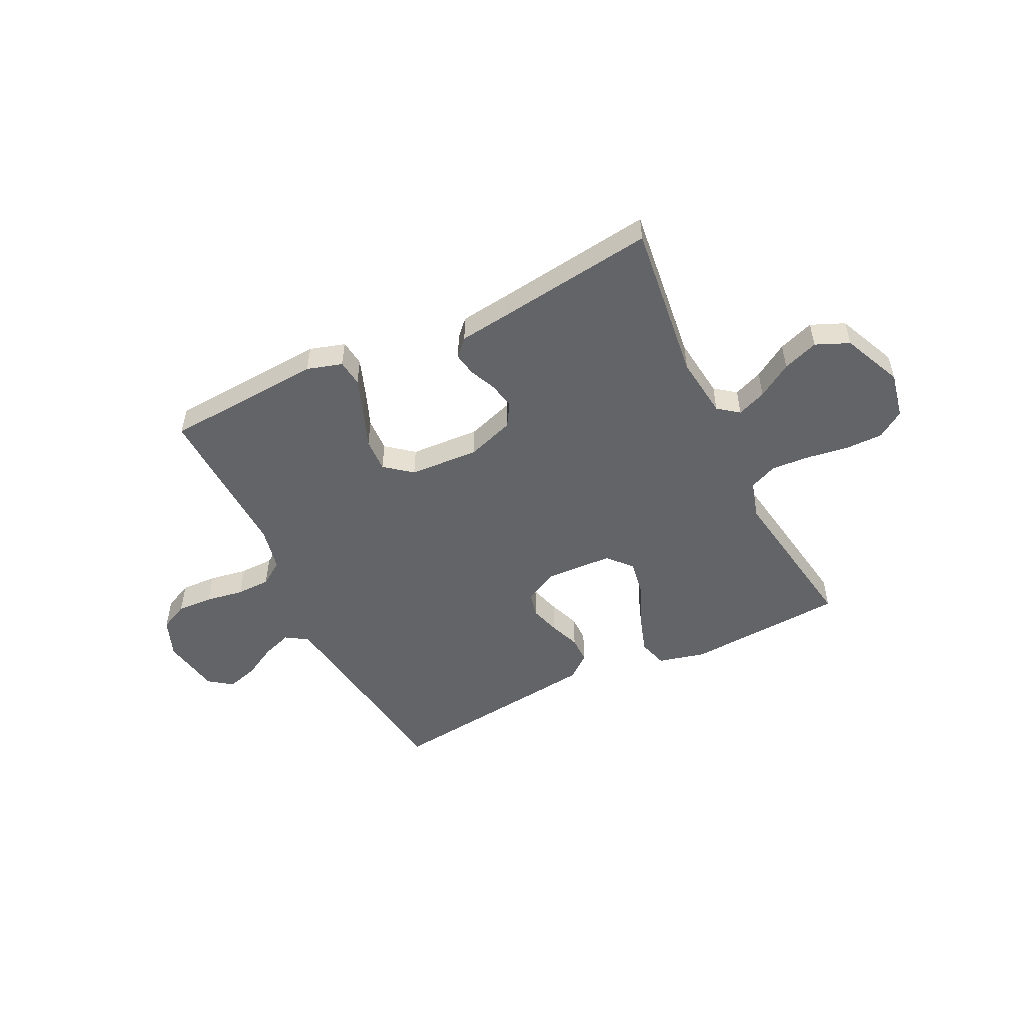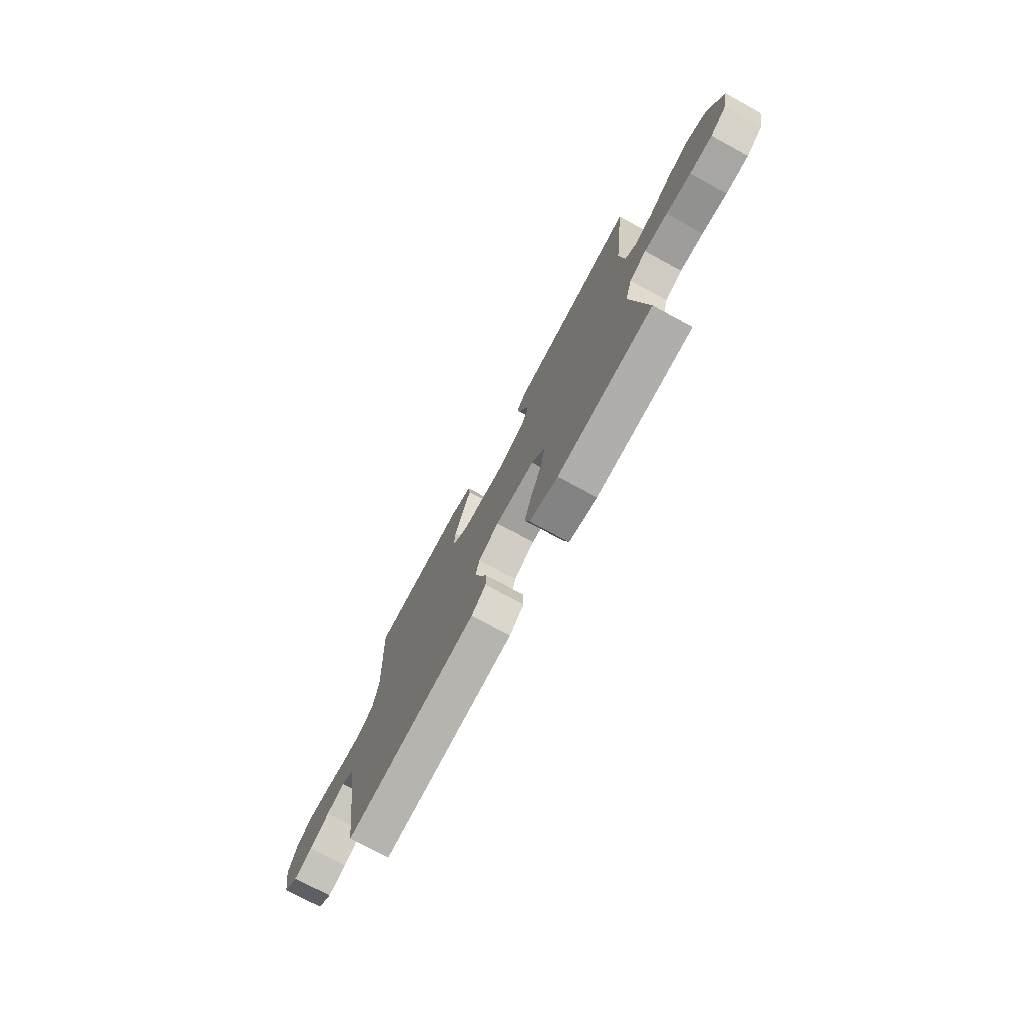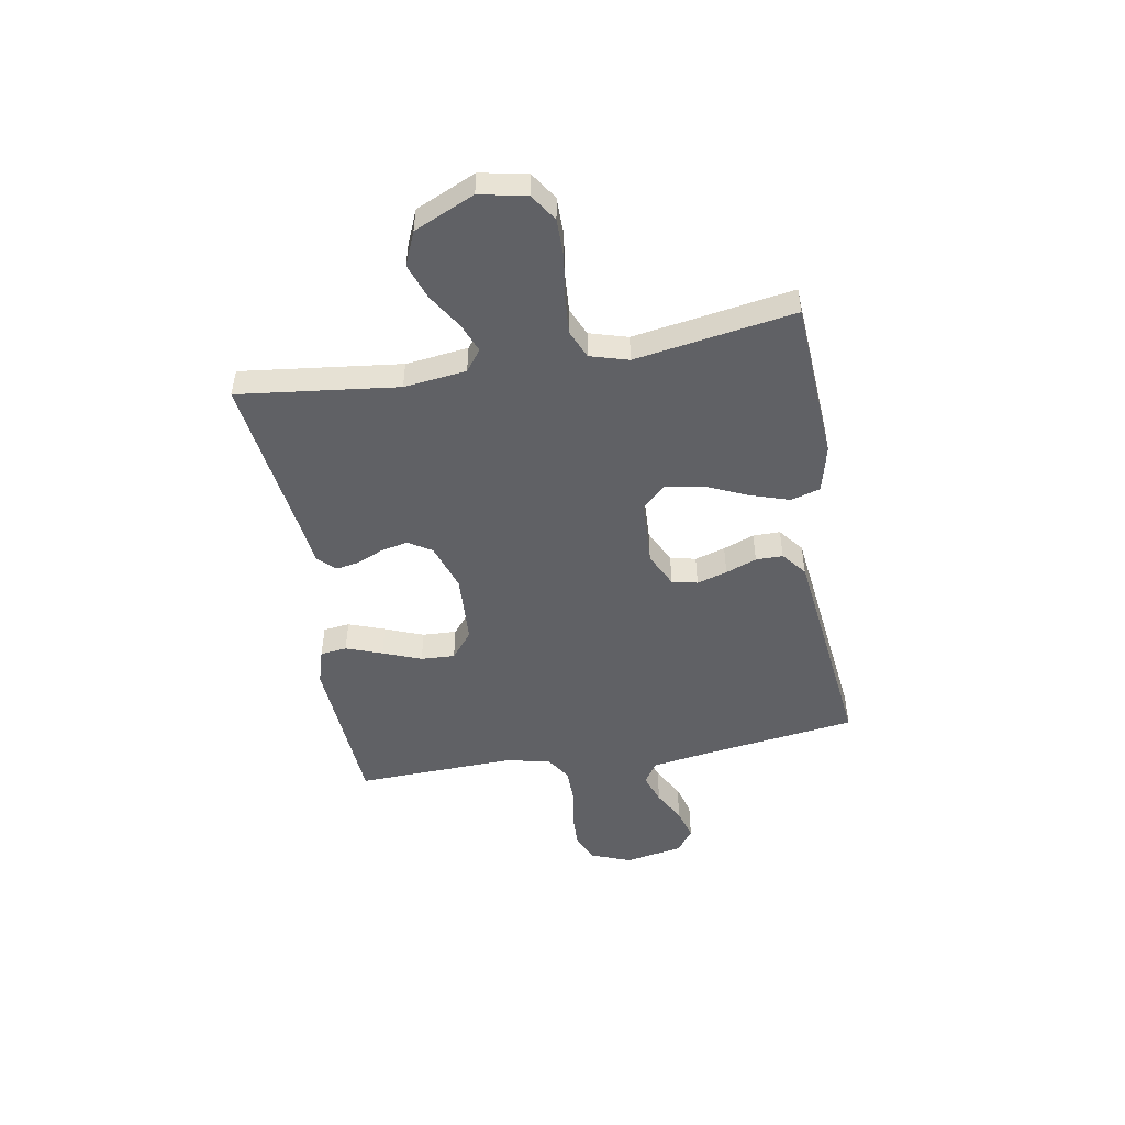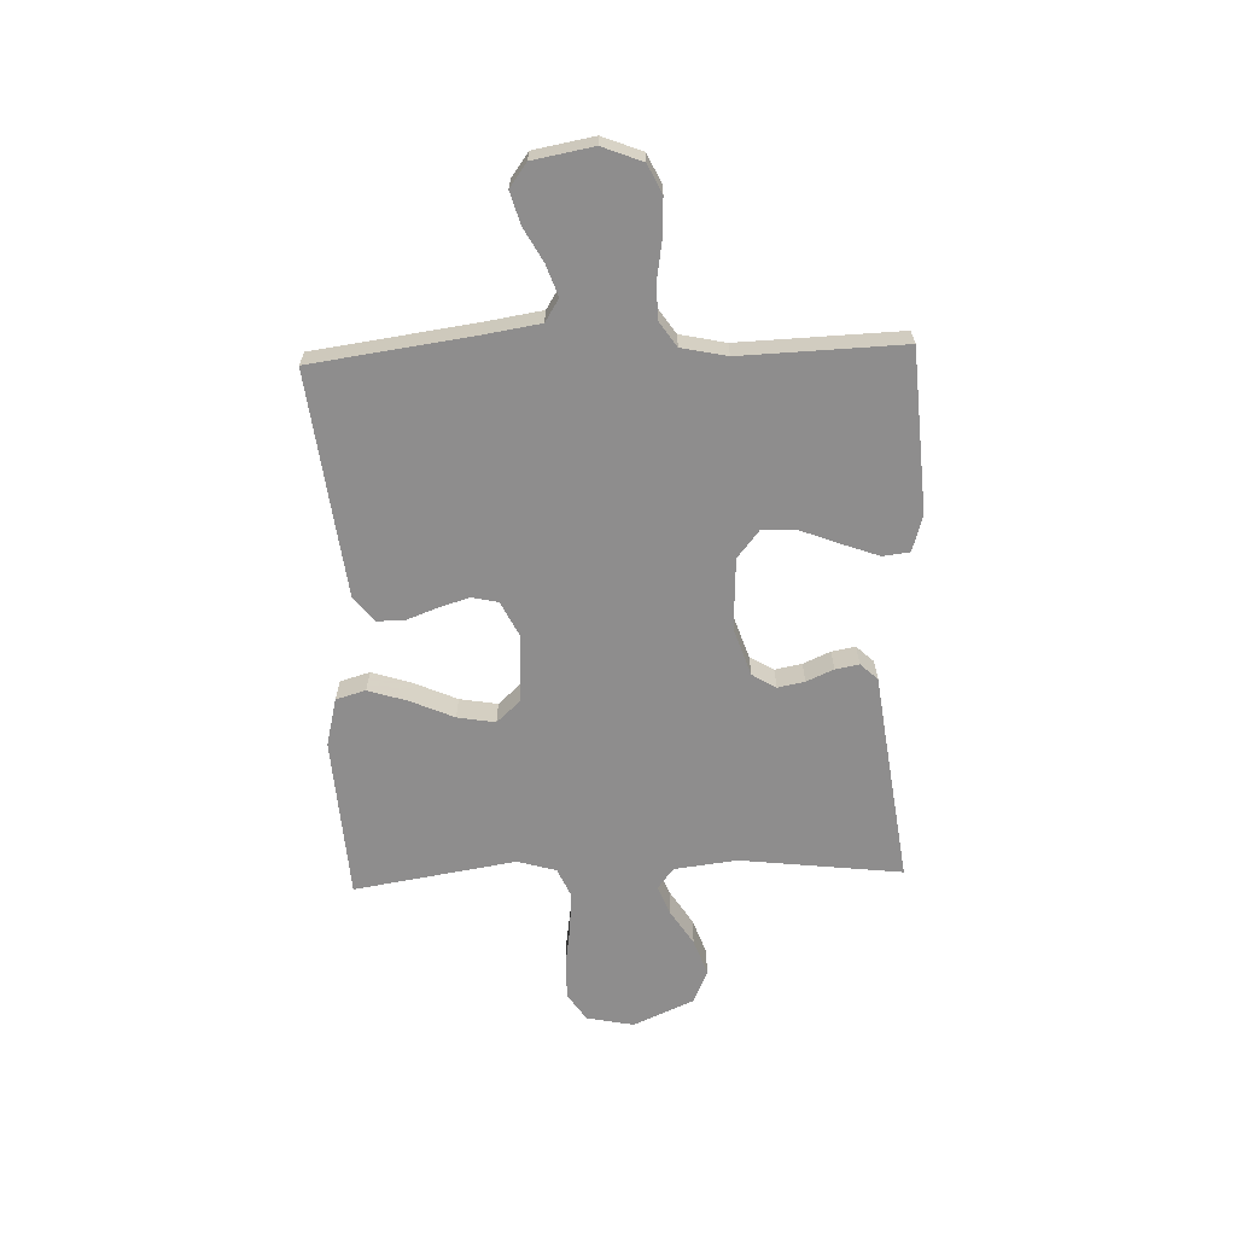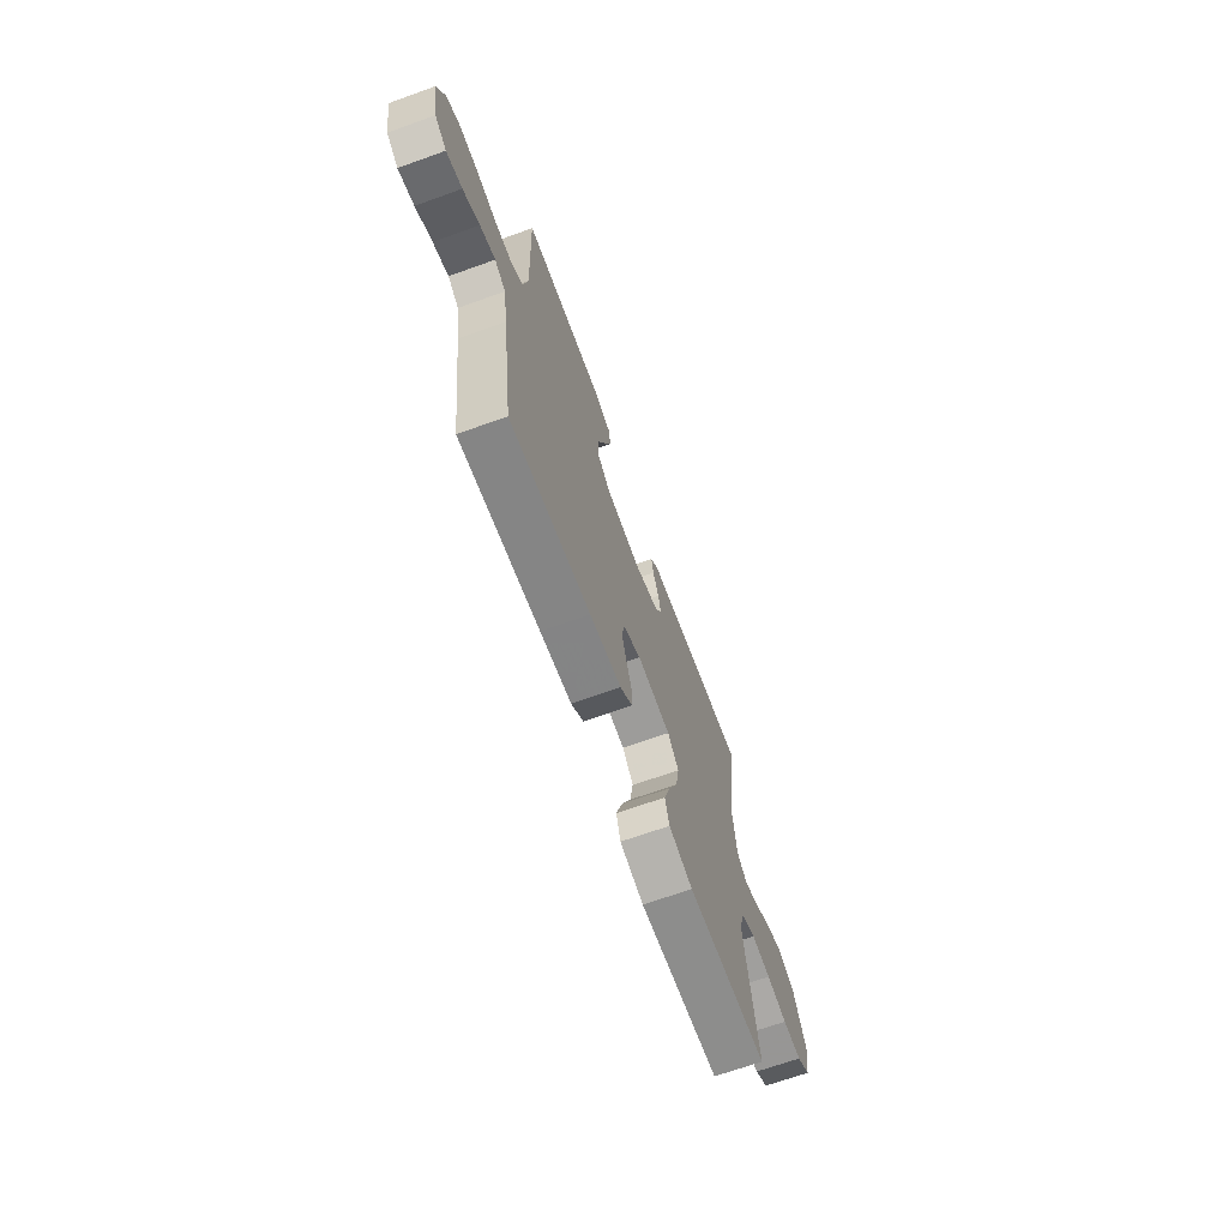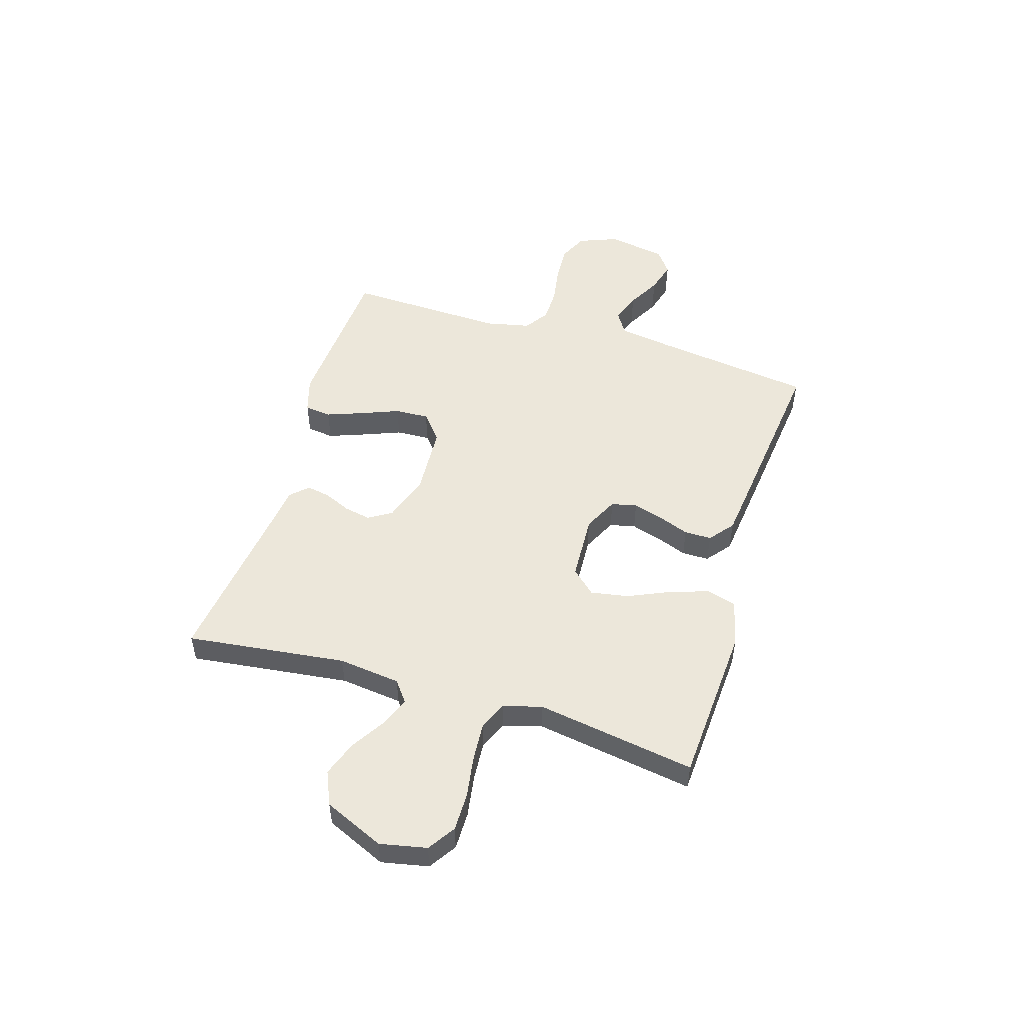
<metadata>
{"format":"obj","ext":"obj","renderer":"f3d","projection":"perspective","resolution":1024,"background":"white","views":[{"elev":-51.3,"azim":26.1,"up":"+Y"},{"elev":-74.3,"azim":61.5,"up":"+Z"},{"elev":-49.3,"azim":99.9,"up":"+Y"},{"elev":-64.7,"azim":-87.9,"up":"+Y"},{"elev":-67.8,"azim":-70.2,"up":"+Z"},{"elev":51.3,"azim":106.9,"up":"+Y"}]}
</metadata>
<code>
v -0.5 0.07 -0.5
v -0.541 0.07 -0.2
v -0.557 0.07 -0.098
v -0.598 0.07 -0.072
v -0.655 0.07 -0.092
v -0.717 0.07 -0.126
v -0.776 0.07 -0.143
v -0.82 0.07 -0.111
v -0.84 0.07 0
v -0.811 0.07 0.074
v -0.758 0.07 0.099
v -0.69 0.07 0.096
v -0.618 0.07 0.084
v -0.554 0.07 0.085
v -0.508 0.07 0.116
v -0.49 0.07 0.2
v -0.5 0.07 0.5
v -0.2 0.07 0.52
v -0.133 0.07 0.5
v -0.127 0.07 0.45
v -0.152 0.07 0.382
v -0.18 0.07 0.31
v -0.183 0.07 0.246
v -0.132 0.07 0.205
v 0 0.07 0.198
v 0.089 0.07 0.228
v 0.116 0.07 0.272
v 0.106 0.07 0.322
v 0.084 0.07 0.372
v 0.076 0.07 0.416
v 0.106 0.07 0.448
v 0.2 0.07 0.46
v 0.5 0.07 0.5
v 0.464 0.07 0.2
v 0.478 0.07 0.083
v 0.517 0.07 0.053
v 0.572 0.07 0.075
v 0.637 0.07 0.116
v 0.704 0.07 0.14
v 0.767 0.07 0.113
v 0.817 0.07 0
v 0.799 0.07 -0.088
v 0.748 0.07 -0.122
v 0.677 0.07 -0.122
v 0.599 0.07 -0.11
v 0.526 0.07 -0.105
v 0.473 0.07 -0.128
v 0.452 0.07 -0.2
v 0.5 0.07 -0.5
v 0.2 0.07 -0.519
v 0.111 0.07 -0.497
v 0.095 0.07 -0.442
v 0.119 0.07 -0.368
v 0.154 0.07 -0.289
v 0.166 0.07 -0.219
v 0.125 0.07 -0.174
v 0 0.07 -0.168
v -0.065 0.07 -0.2
v -0.076 0.07 -0.248
v -0.059 0.07 -0.305
v -0.037 0.07 -0.363
v -0.037 0.07 -0.414
v -0.083 0.07 -0.451
v -0.2 0.07 -0.465
v -0.5 0 -0.5
v -0.541 0 -0.2
v -0.557 0 -0.098
v -0.598 0 -0.072
v -0.655 0 -0.092
v -0.717 0 -0.126
v -0.776 0 -0.143
v -0.82 0 -0.111
v -0.84 0 0
v -0.811 0 0.074
v -0.758 0 0.099
v -0.69 0 0.096
v -0.618 0 0.084
v -0.554 0 0.085
v -0.508 0 0.116
v -0.49 0 0.2
v -0.5 0 0.5
v -0.2 0 0.52
v -0.133 0 0.5
v -0.127 0 0.45
v -0.152 0 0.382
v -0.18 0 0.31
v -0.183 0 0.246
v -0.132 0 0.205
v 0 0 0.198
v 0.089 0 0.228
v 0.116 0 0.272
v 0.106 0 0.322
v 0.084 0 0.372
v 0.076 0 0.416
v 0.106 0 0.448
v 0.2 0 0.46
v 0.5 0 0.5
v 0.464 0 0.2
v 0.478 0 0.083
v 0.517 0 0.053
v 0.572 0 0.075
v 0.637 0 0.116
v 0.704 0 0.14
v 0.767 0 0.113
v 0.817 0 0
v 0.799 0 -0.088
v 0.748 0 -0.122
v 0.677 0 -0.122
v 0.599 0 -0.11
v 0.526 0 -0.105
v 0.473 0 -0.128
v 0.452 0 -0.2
v 0.5 0 -0.5
v 0.2 0 -0.519
v 0.111 0 -0.497
v 0.095 0 -0.442
v 0.119 0 -0.368
v 0.154 0 -0.289
v 0.166 0 -0.219
v 0.125 0 -0.174
v 0 0 -0.168
v -0.065 0 -0.2
v -0.076 0 -0.248
v -0.059 0 -0.305
v -0.037 0 -0.363
v -0.037 0 -0.414
v -0.083 0 -0.451
v -0.2 0 -0.465
f 63 64 1 2
f 60 61 62 63
f 59 60 63 2
f 58 59 2 3
f 57 58 3 4
f 56 57 4
f 51 52 53 54
f 49 50 51 54
f 48 49 54 55
f 47 48 55 56
f 42 43 44 45
f 42 45 46
f 41 42 46
f 40 41 46
f 37 38 39 40
f 36 37 40 46
f 35 36 46 47
f 32 33 34
f 28 29 30 31
f 27 28 31 32
f 19 20 21 22
f 17 18 19 22
f 16 17 22 23
f 15 16 23 24
f 10 11 12 13
f 10 13 14
f 9 10 14
f 8 9 14
f 5 6 7 8
f 4 5 8 14
f 27 32 34 35
f 26 27 35 47
f 25 26 47 56
f 15 24 25 56
f 4 14 15 56
f 66 65 128 127
f 127 126 125 124
f 66 127 124 123
f 67 66 123 122
f 68 67 122 121
f 68 121 120
f 118 117 116 115
f 118 115 114 113
f 119 118 113 112
f 120 119 112 111
f 109 108 107 106
f 110 109 106
f 110 106 105
f 110 105 104
f 104 103 102 101
f 110 104 101 100
f 111 110 100 99
f 98 97 96
f 95 94 93 92
f 96 95 92 91
f 86 85 84 83
f 86 83 82 81
f 87 86 81 80
f 88 87 80 79
f 77 76 75 74
f 78 77 74
f 78 74 73
f 78 73 72
f 72 71 70 69
f 78 72 69 68
f 99 98 96 91
f 111 99 91 90
f 120 111 90 89
f 120 89 88 79
f 120 79 78 68
f 1 65 66 2
f 2 66 67 3
f 3 67 68 4
f 4 68 69 5
f 5 69 70 6
f 6 70 71 7
f 7 71 72 8
f 8 72 73 9
f 9 73 74 10
f 10 74 75 11
f 11 75 76 12
f 12 76 77 13
f 13 77 78 14
f 14 78 79 15
f 15 79 80 16
f 16 80 81 17
f 17 81 82 18
f 18 82 83 19
f 19 83 84 20
f 20 84 85 21
f 21 85 86 22
f 22 86 87 23
f 23 87 88 24
f 24 88 89 25
f 25 89 90 26
f 26 90 91 27
f 27 91 92 28
f 28 92 93 29
f 29 93 94 30
f 30 94 95 31
f 31 95 96 32
f 32 96 97 33
f 33 97 98 34
f 34 98 99 35
f 35 99 100 36
f 36 100 101 37
f 37 101 102 38
f 38 102 103 39
f 39 103 104 40
f 40 104 105 41
f 41 105 106 42
f 42 106 107 43
f 43 107 108 44
f 44 108 109 45
f 45 109 110 46
f 46 110 111 47
f 47 111 112 48
f 48 112 113 49
f 49 113 114 50
f 50 114 115 51
f 51 115 116 52
f 52 116 117 53
f 53 117 118 54
f 54 118 119 55
f 55 119 120 56
f 56 120 121 57
f 57 121 122 58
f 58 122 123 59
f 59 123 124 60
f 60 124 125 61
f 61 125 126 62
f 62 126 127 63
f 63 127 128 64
f 64 128 65 1

</code>
